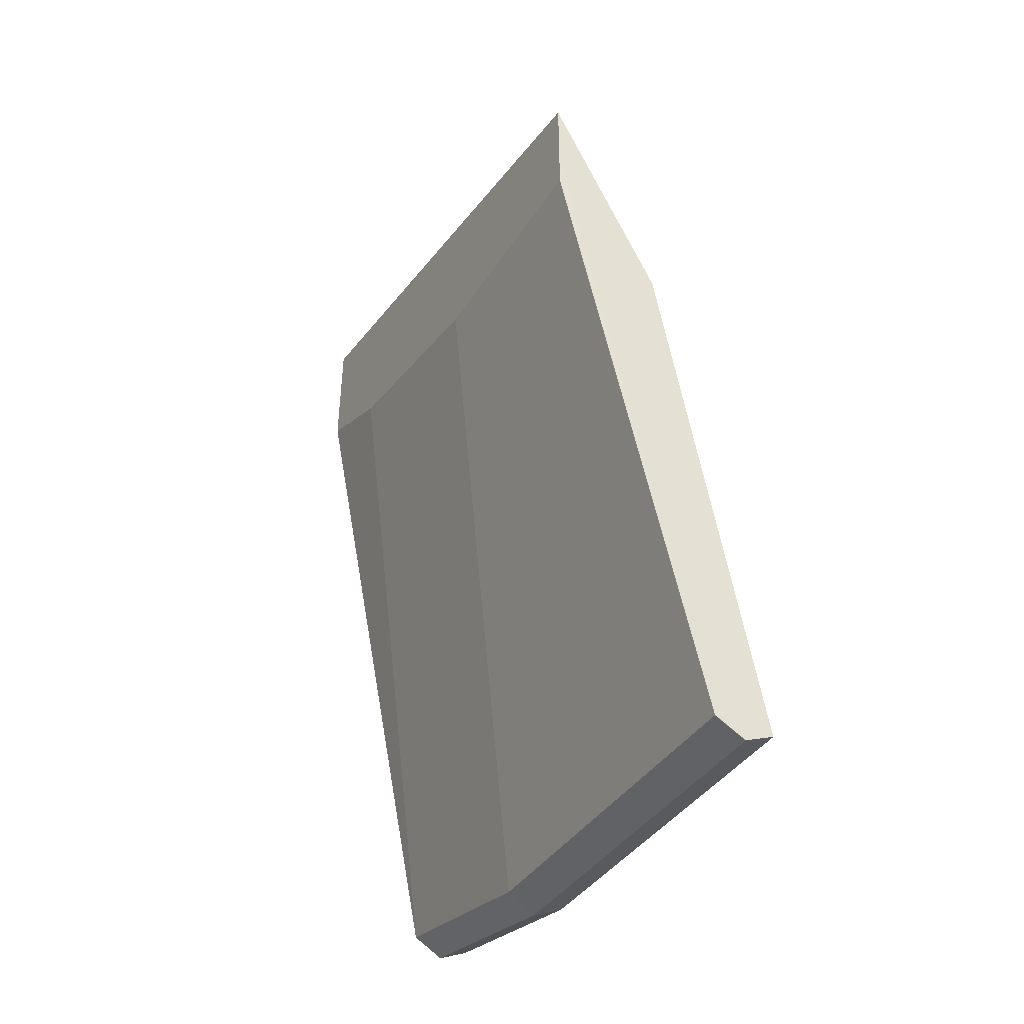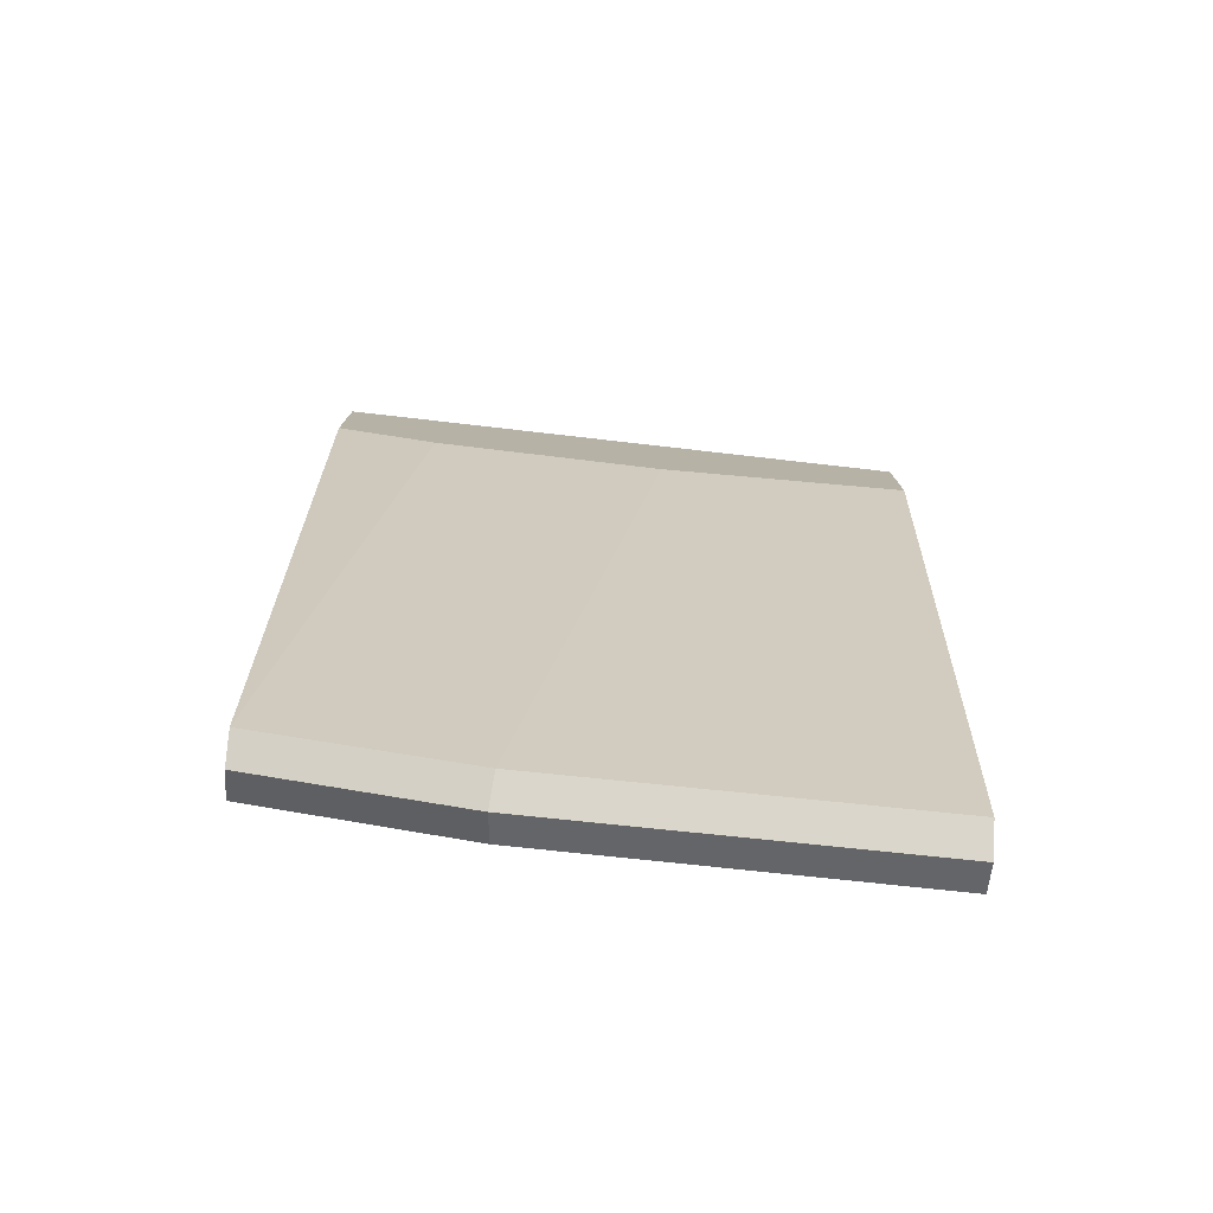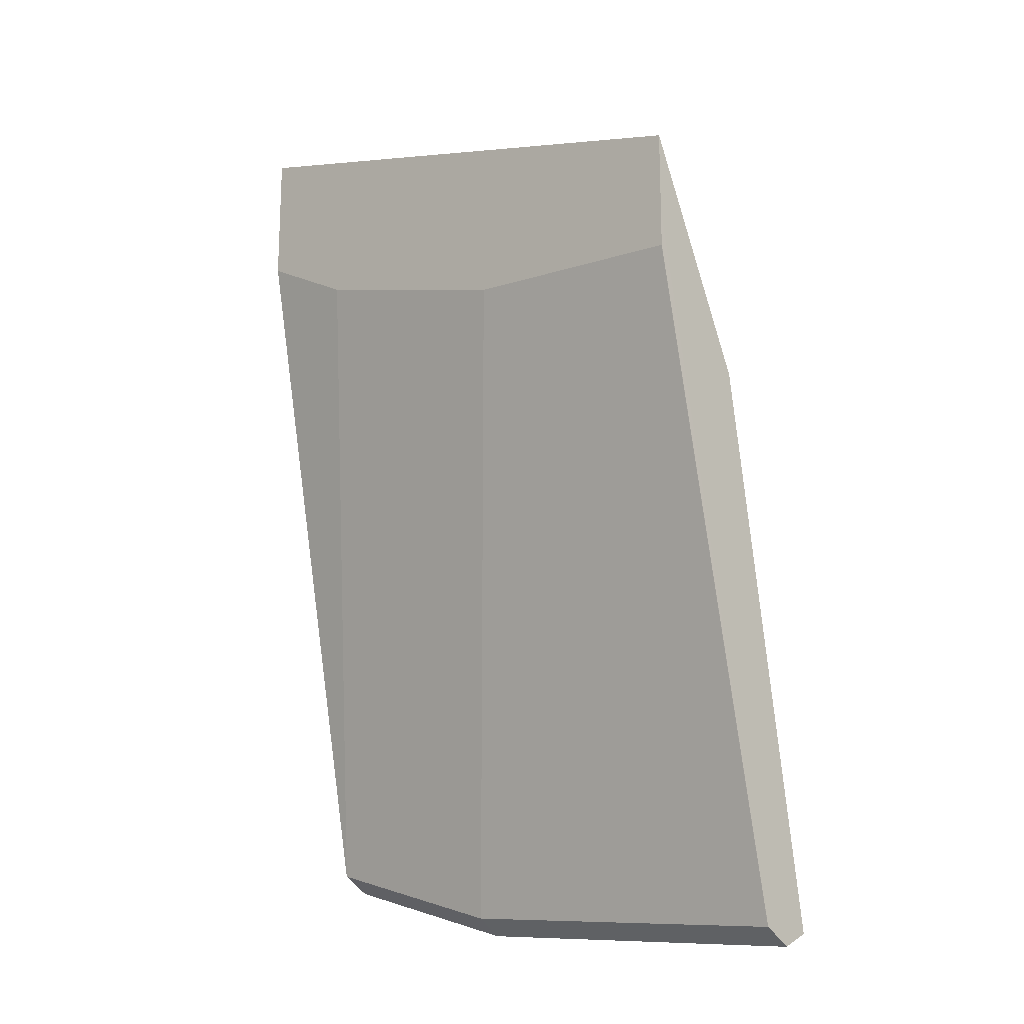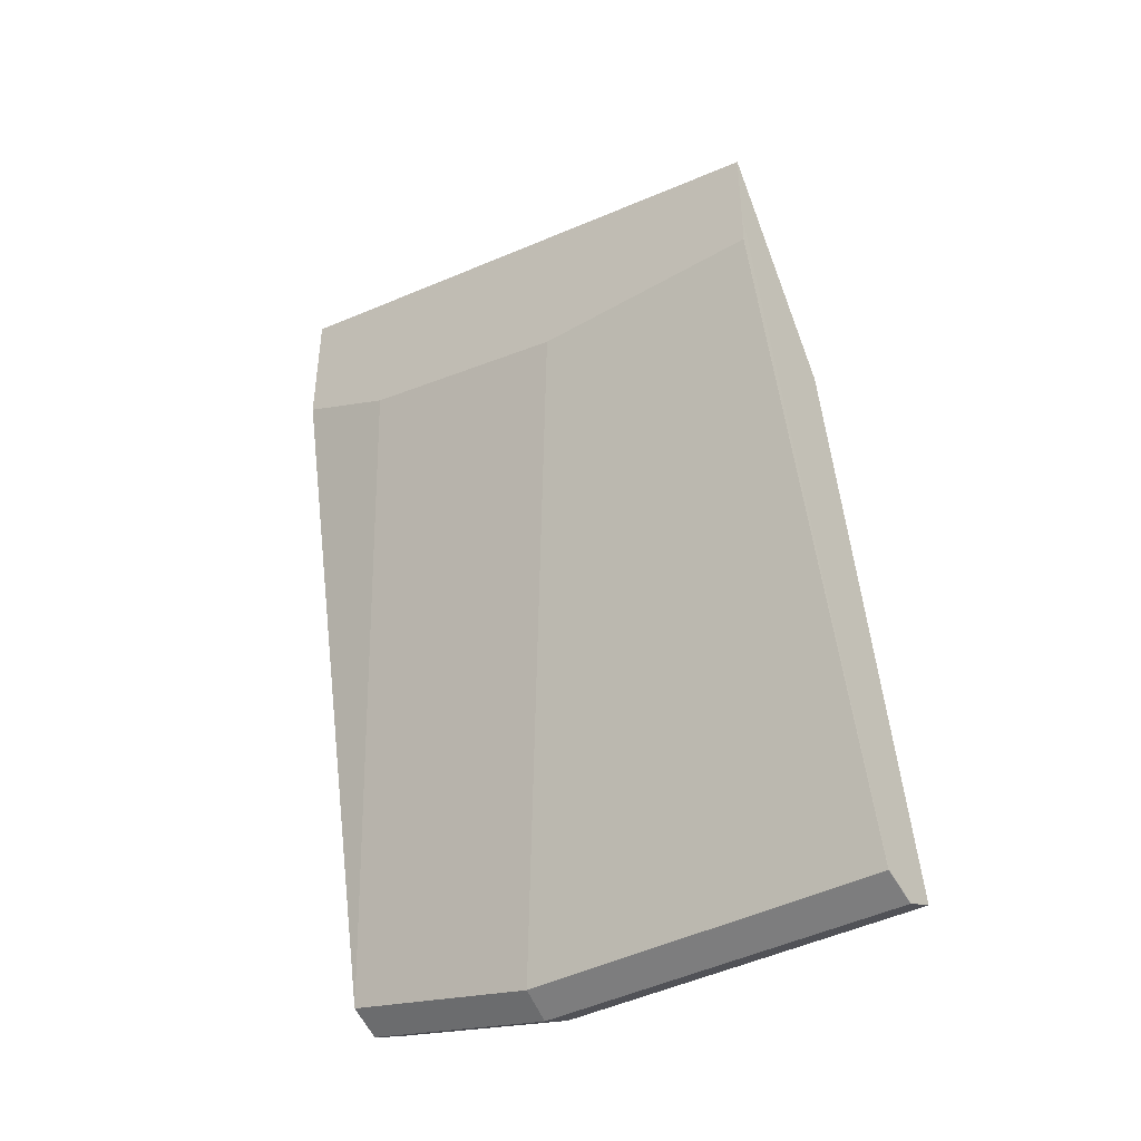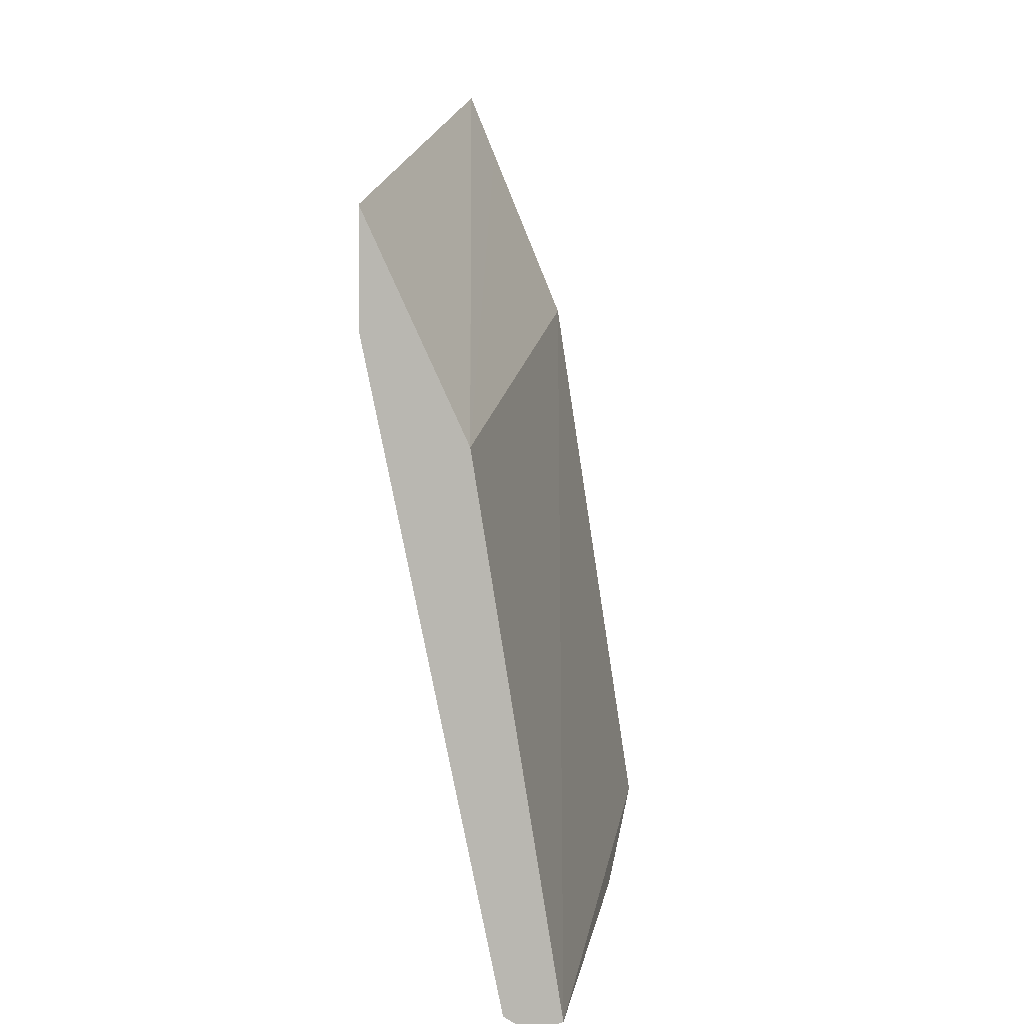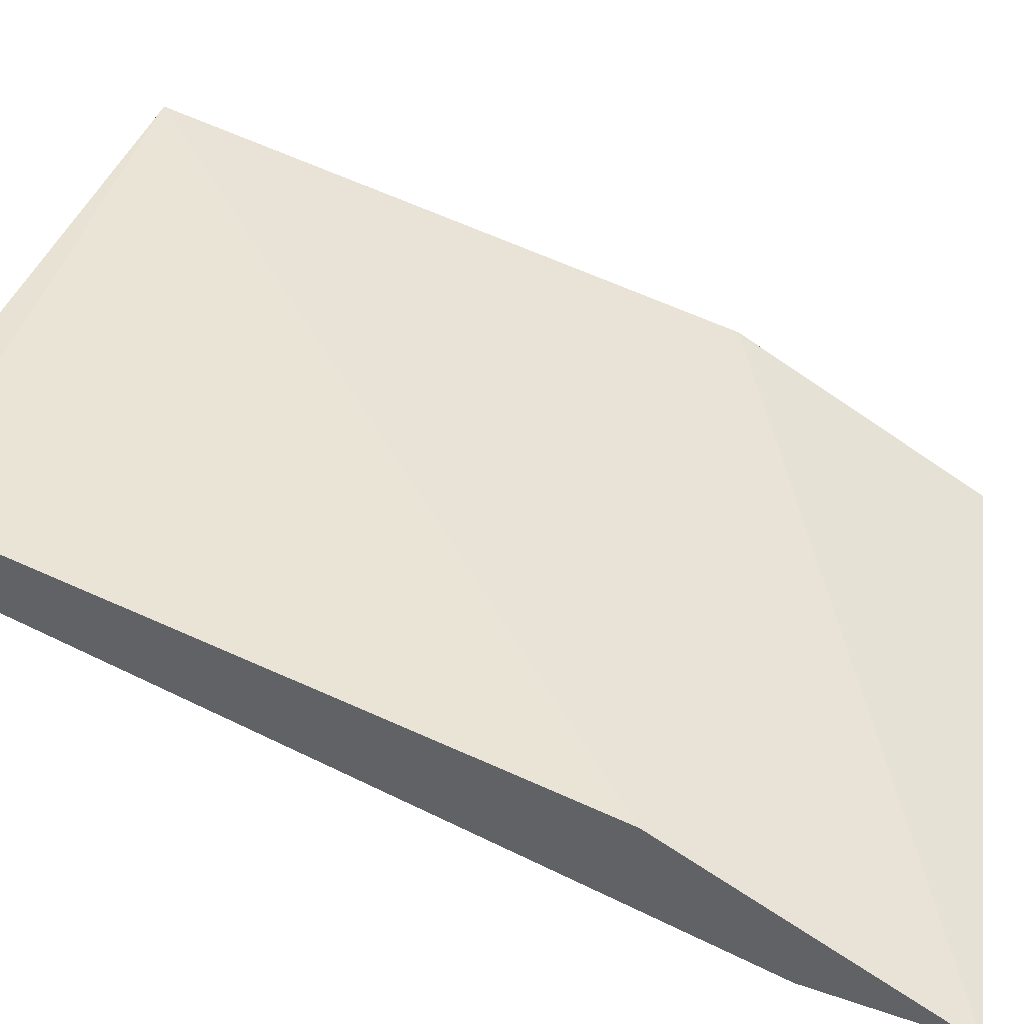
<metadata>
{"format":"obj","ext":"obj","renderer":"f3d","projection":"perspective","resolution":1024,"background":"white","views":[{"elev":-43.8,"azim":61.7,"up":"+Z"},{"elev":-78.1,"azim":-4.2,"up":"+Z"},{"elev":-18.0,"azim":42.0,"up":"+Z"},{"elev":-43.3,"azim":38.4,"up":"+Z"},{"elev":4.9,"azim":99.5,"up":"+Z"},{"elev":39.7,"azim":-66.5,"up":"+Y"}]}
</metadata>
<code>
o plate_01_collision.005
v -0.03457 0.007401 -0.05669
v -0.03457 0.00909 -0.06076
v -0.03457 0.007401 -0.0649
v 1.5e-05 0.007401 -0.06661
v 1.5e-05 0.01378 -0.08025
v 1.5e-05 0.0138 -0.08029
v -0.03457 0.0138 -0.07213
v -0.02827 0.007401 -0.06827
v -0.03457 0.01567 -0.1072
v 1.5e-05 0.007401 -0.07155
v 1.5e-05 0.0138 -0.08032
v -2e-06 0.01919 -0.1133
v -0.03457 0.01919 -0.1073
v -0.01441 0.007401 -0.07246
v -0.02208 0.01567 -0.111
v -0.03457 0.01668 -0.1078
v -0.02227 0.01743 -0.112
v 1.2e-05 0.007401 -0.07389
v 1.5e-05 0.01567 -0.1132
v 1.5e-05 0.01919 -0.1133
v -2e-06 0.01743 -0.1141
v -0.0221 0.01919 -0.1111
v -0.03457 0.01845 -0.1077
v -0.01135 0.007401 -0.07277
v -2e-06 0.01567 -0.1132
v -2e-06 0.007401 -0.07389
v -0.03457 0.01743 -0.1082
v 1.5e-05 0.01743 -0.1141
f 1 2 7
f 1 7 13
f 1 13 23
f 1 23 27
f 1 27 16
f 1 16 9
f 1 9 3
f 1 3 8
f 1 8 14
f 1 14 24
f 1 24 26
f 1 26 18
f 1 18 10
f 1 10 4
f 1 4 5
f 1 5 6
f 1 6 2
f 2 6 7
f 3 9 8
f 4 10 19
f 4 19 28
f 4 28 20
f 4 20 11
f 4 11 6
f 4 6 5
f 6 11 7
f 7 11 12
f 7 12 13
f 8 9 15
f 8 15 14
f 9 16 17
f 9 17 15
f 10 18 19
f 11 20 12
f 12 20 21
f 12 21 22
f 12 22 13
f 13 22 17
f 13 17 23
f 14 15 24
f 15 17 25
f 15 25 26
f 15 26 24
f 16 27 17
f 17 21 25
f 17 27 23
f 17 22 21
f 18 26 19
f 19 26 25
f 19 25 28
f 20 28 21
f 21 28 25

</code>
